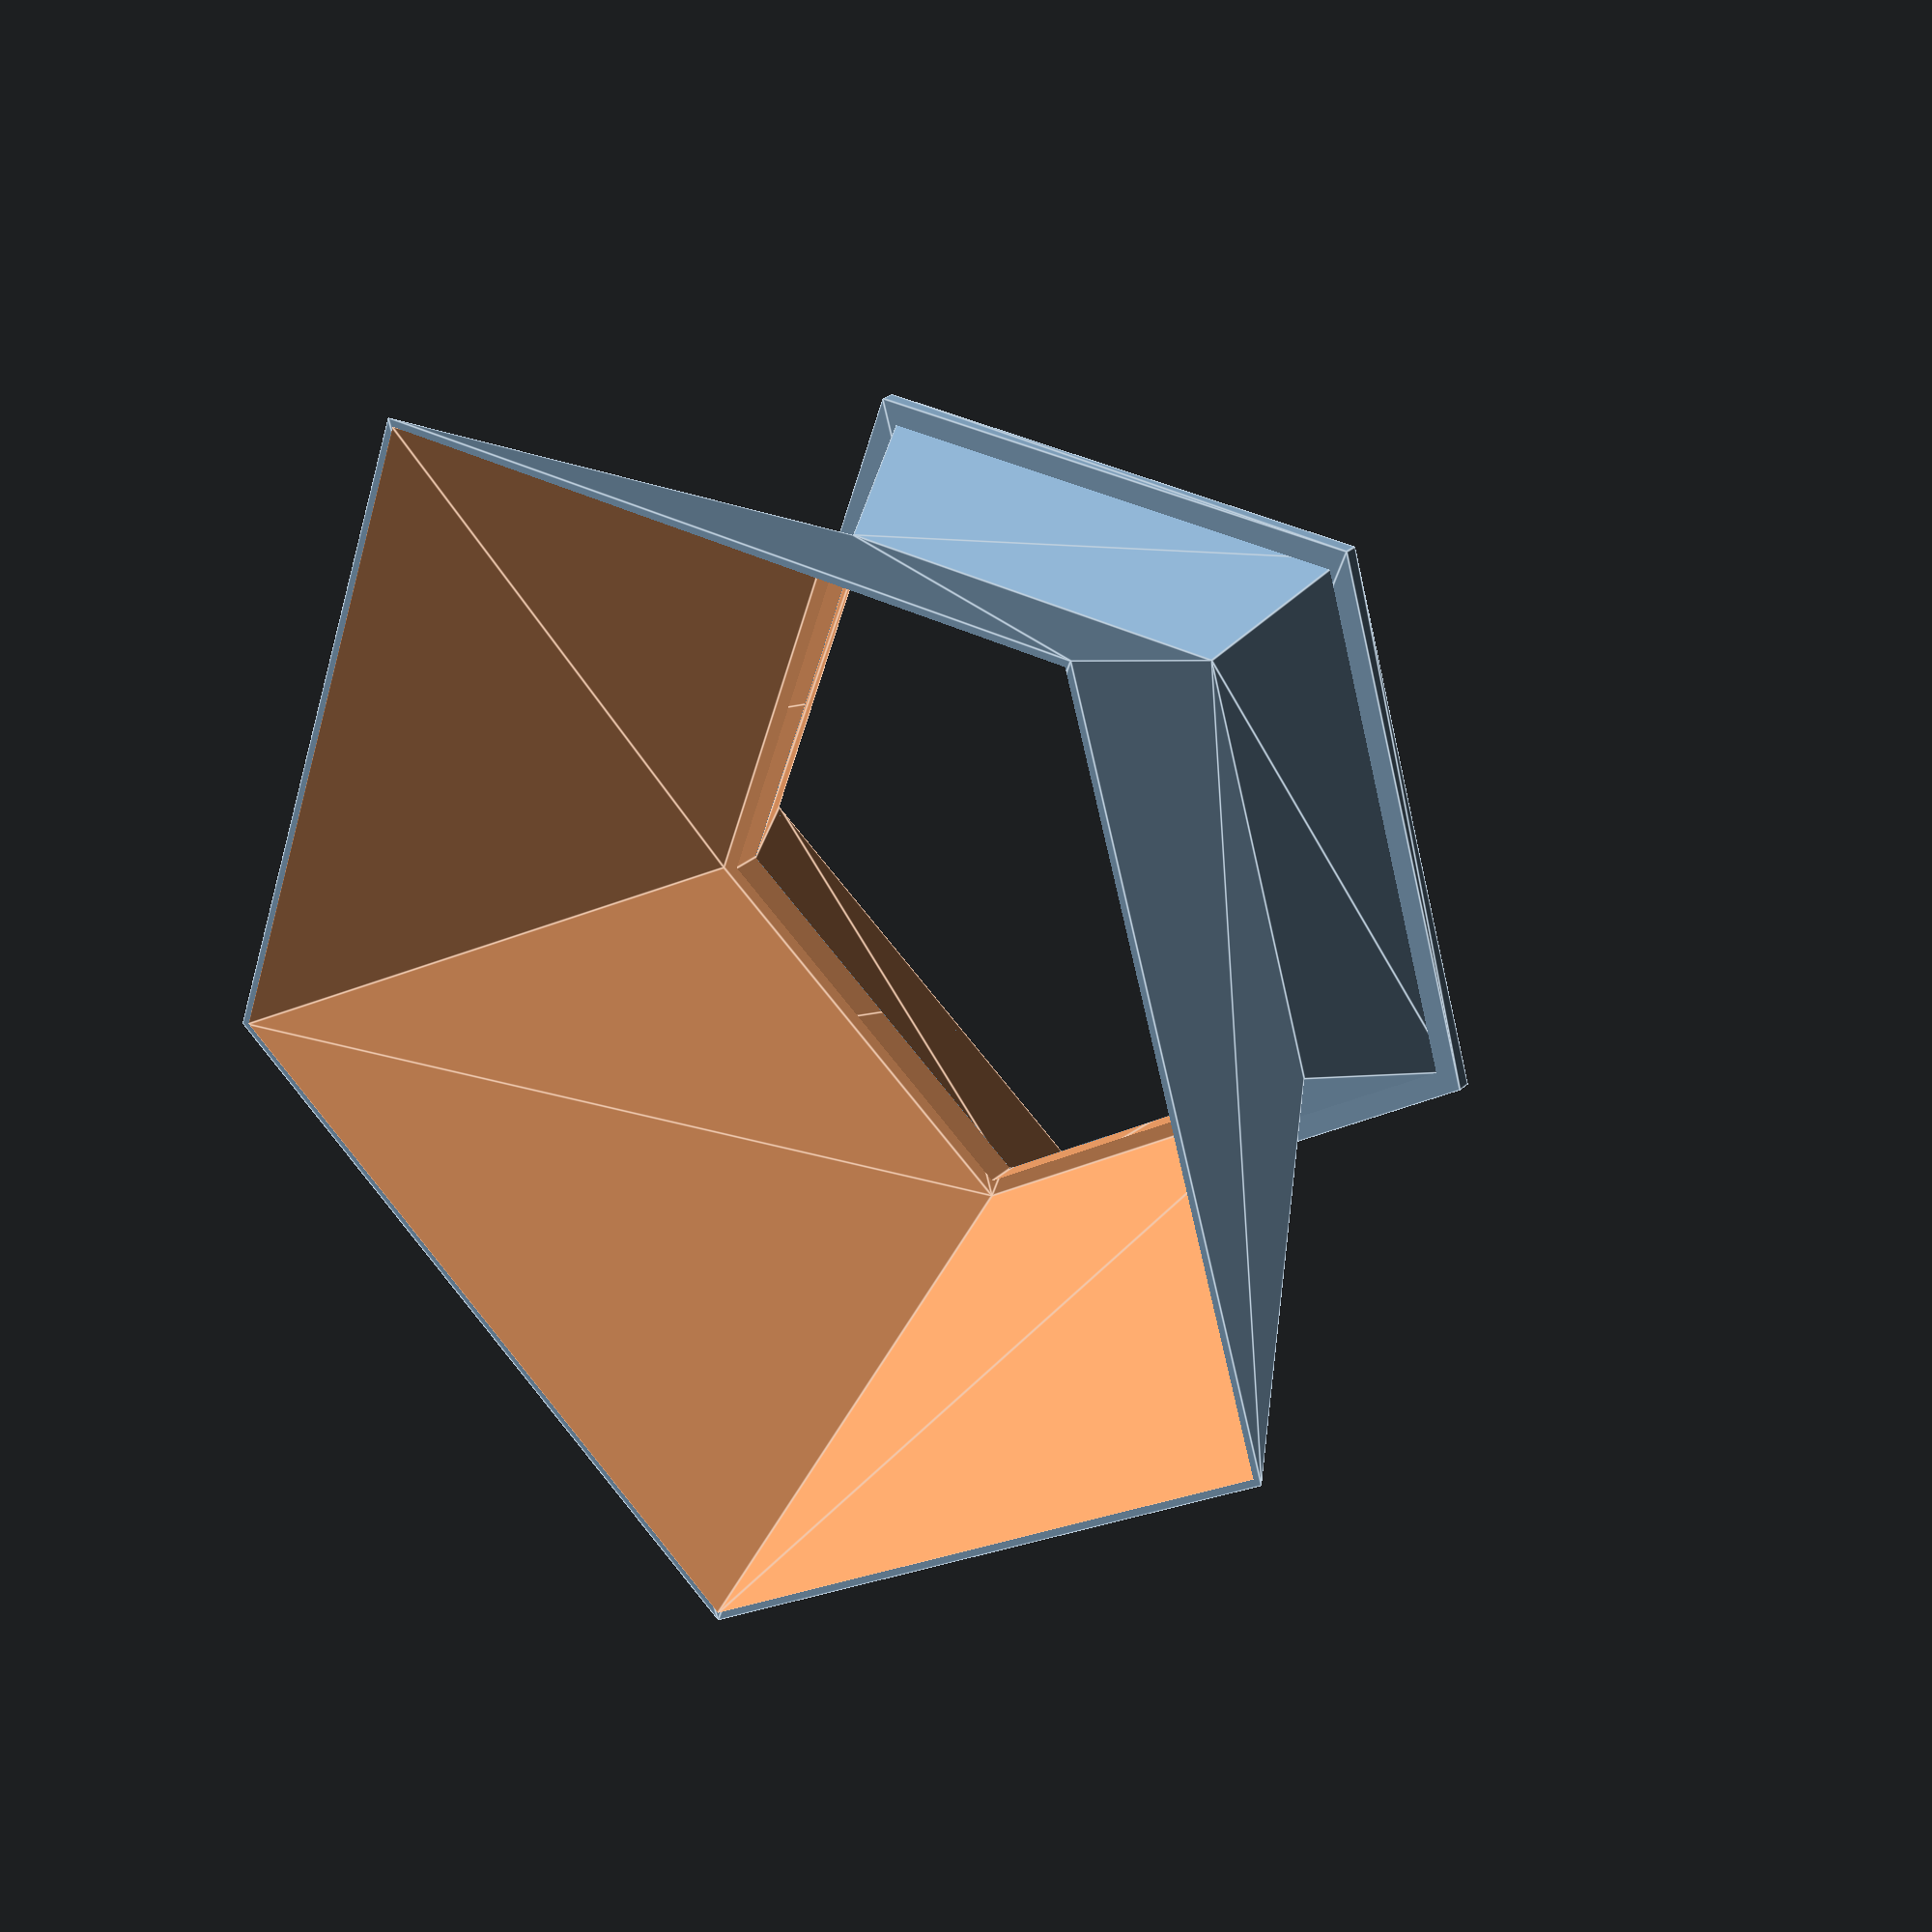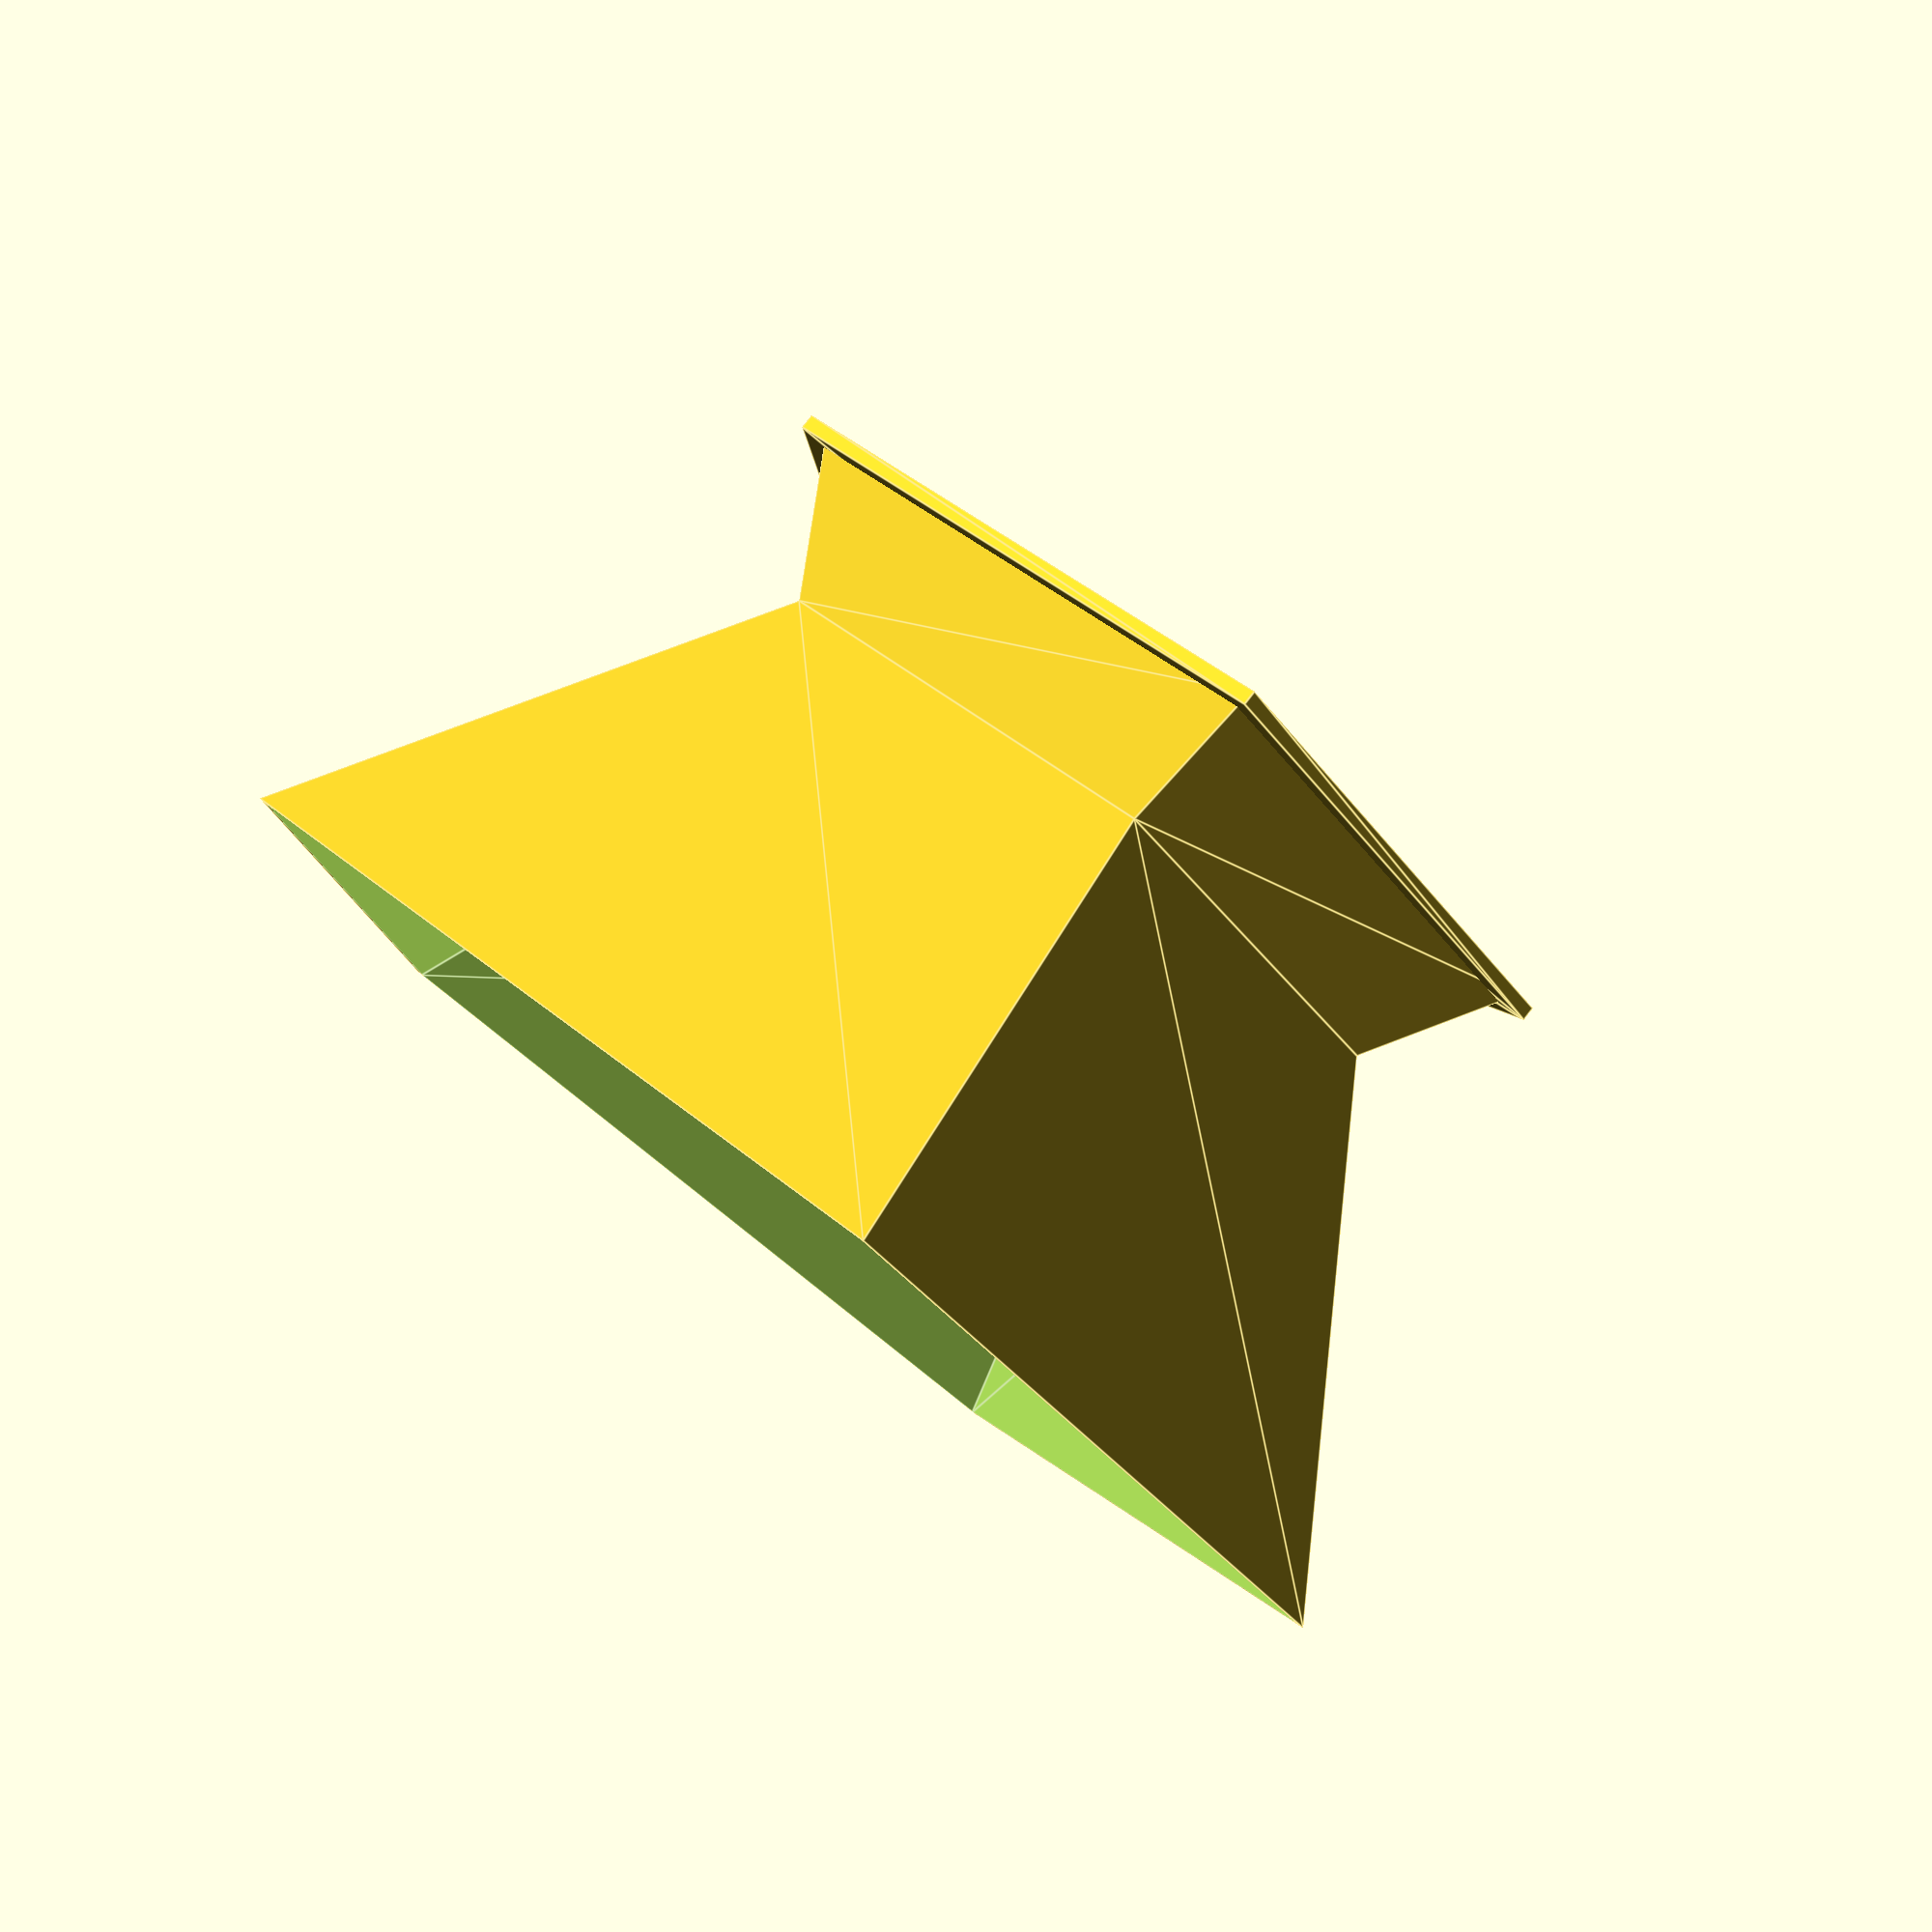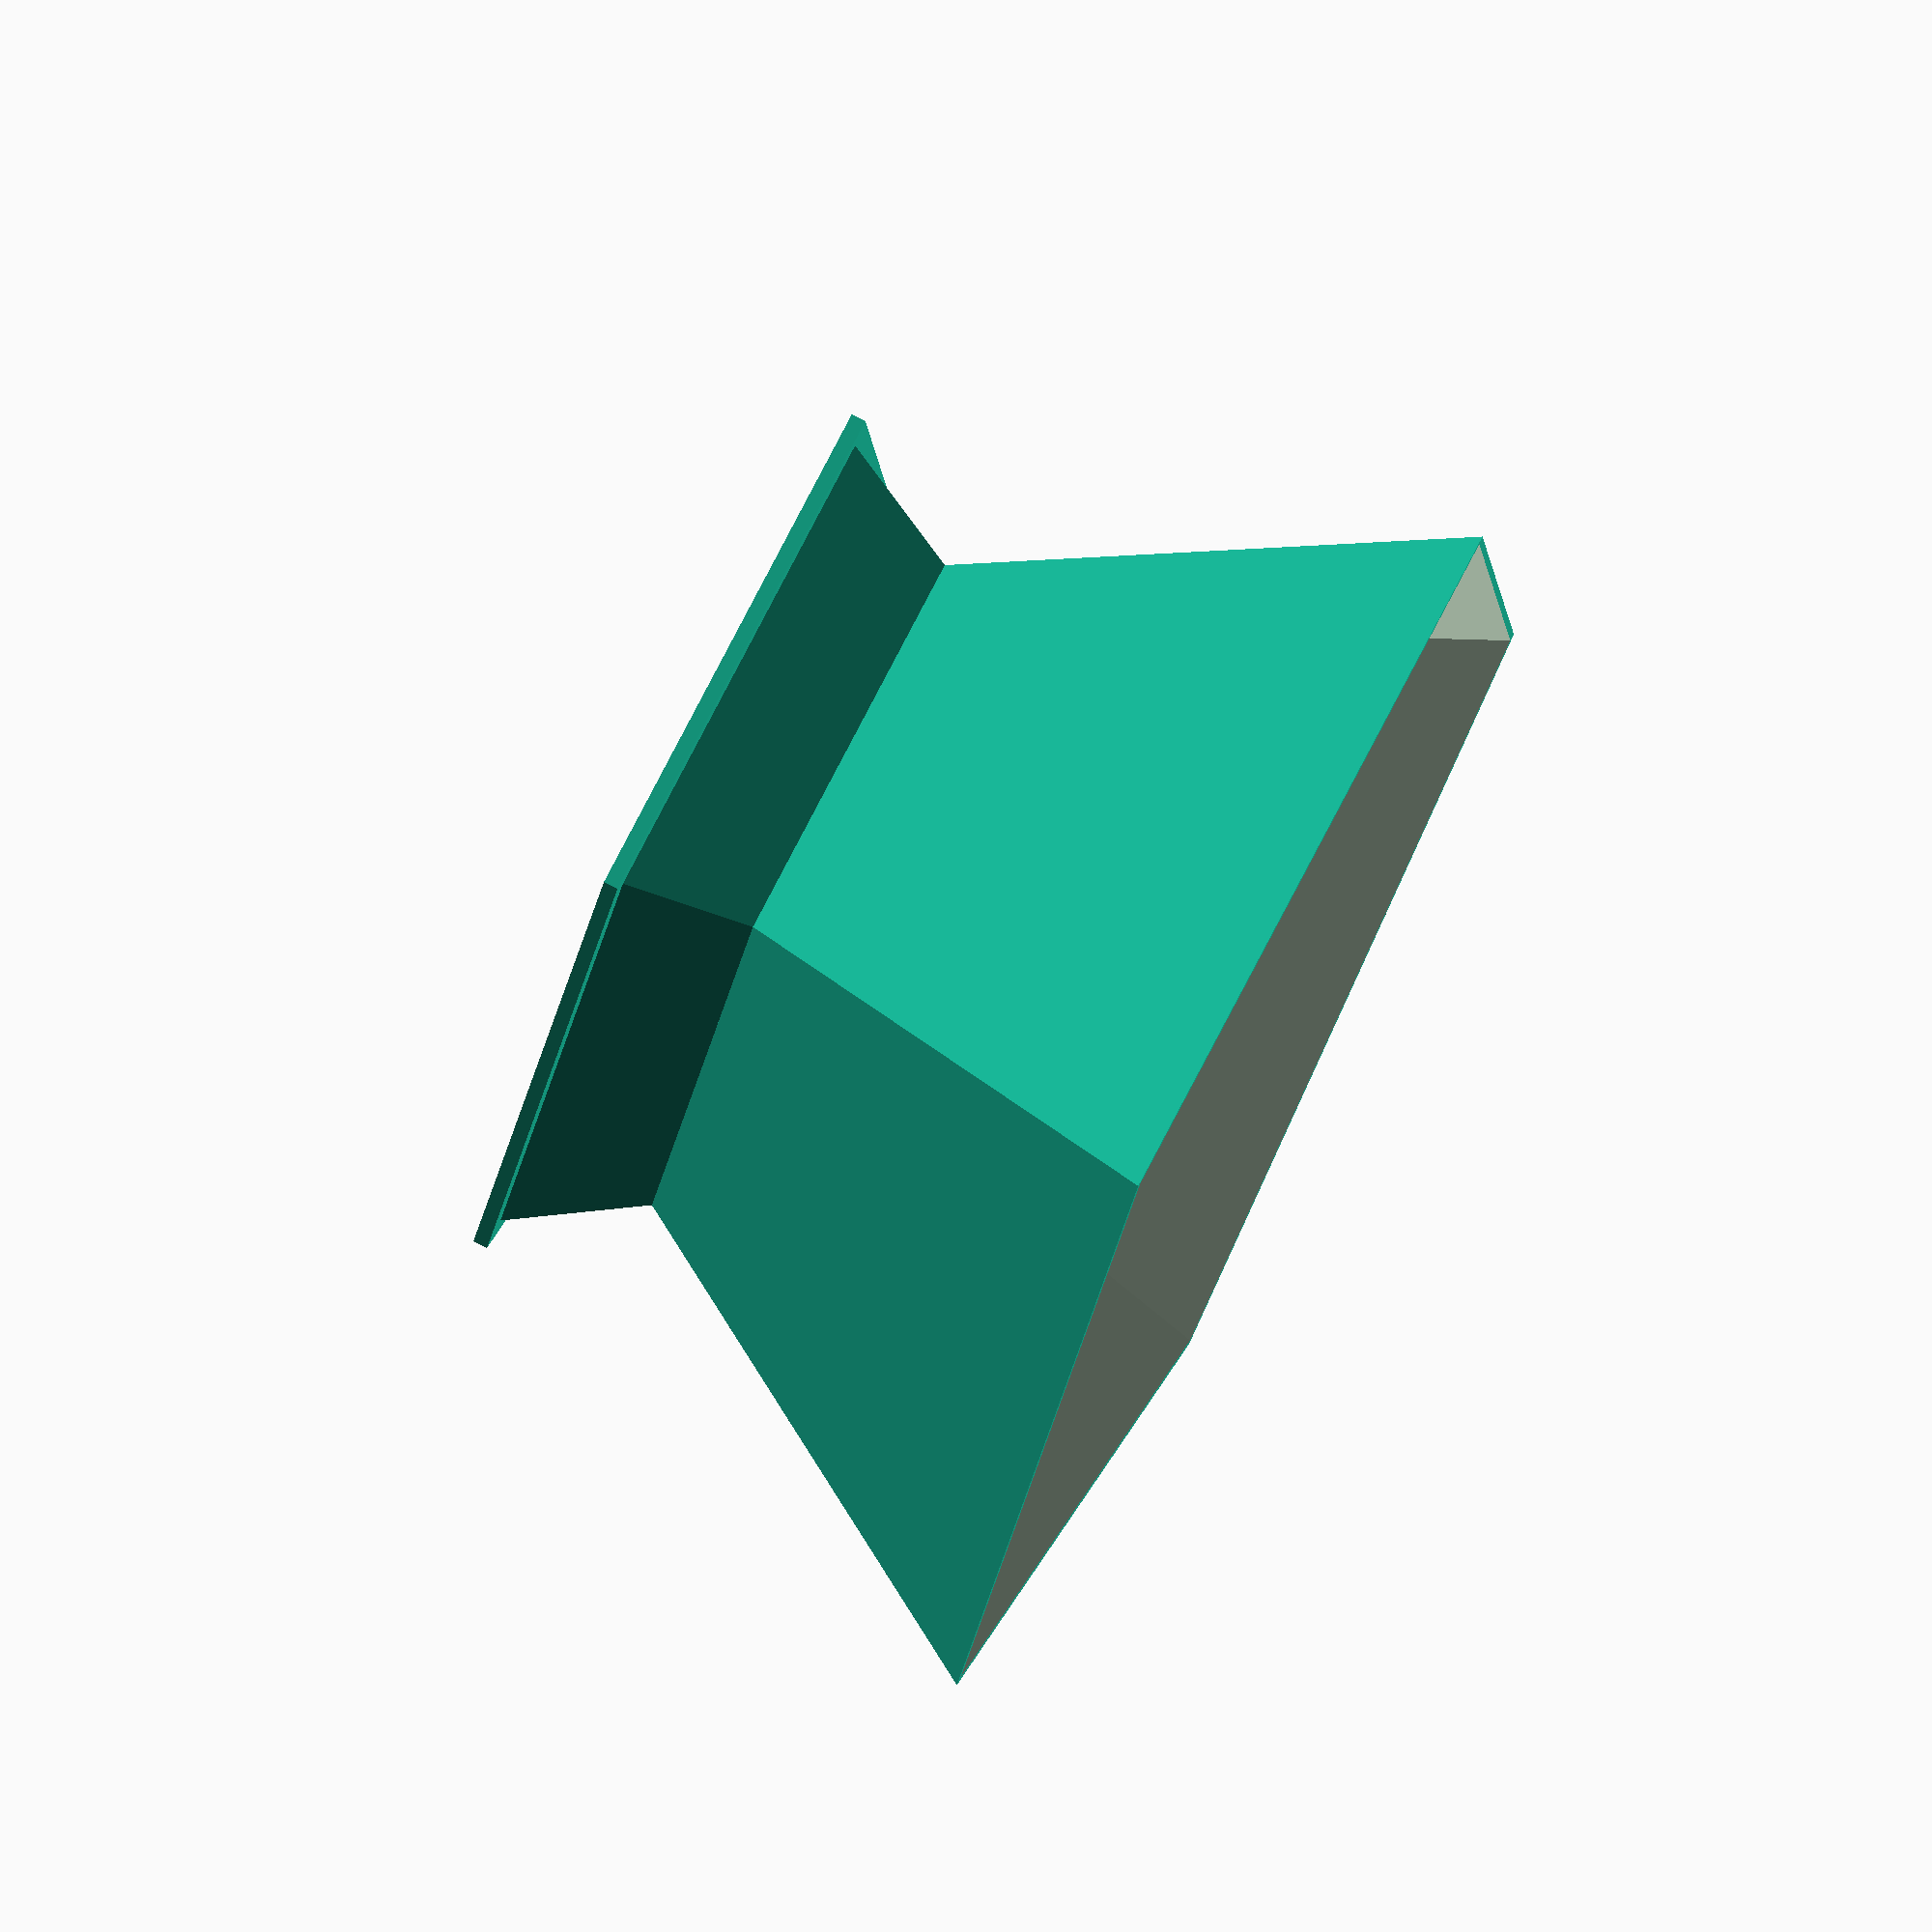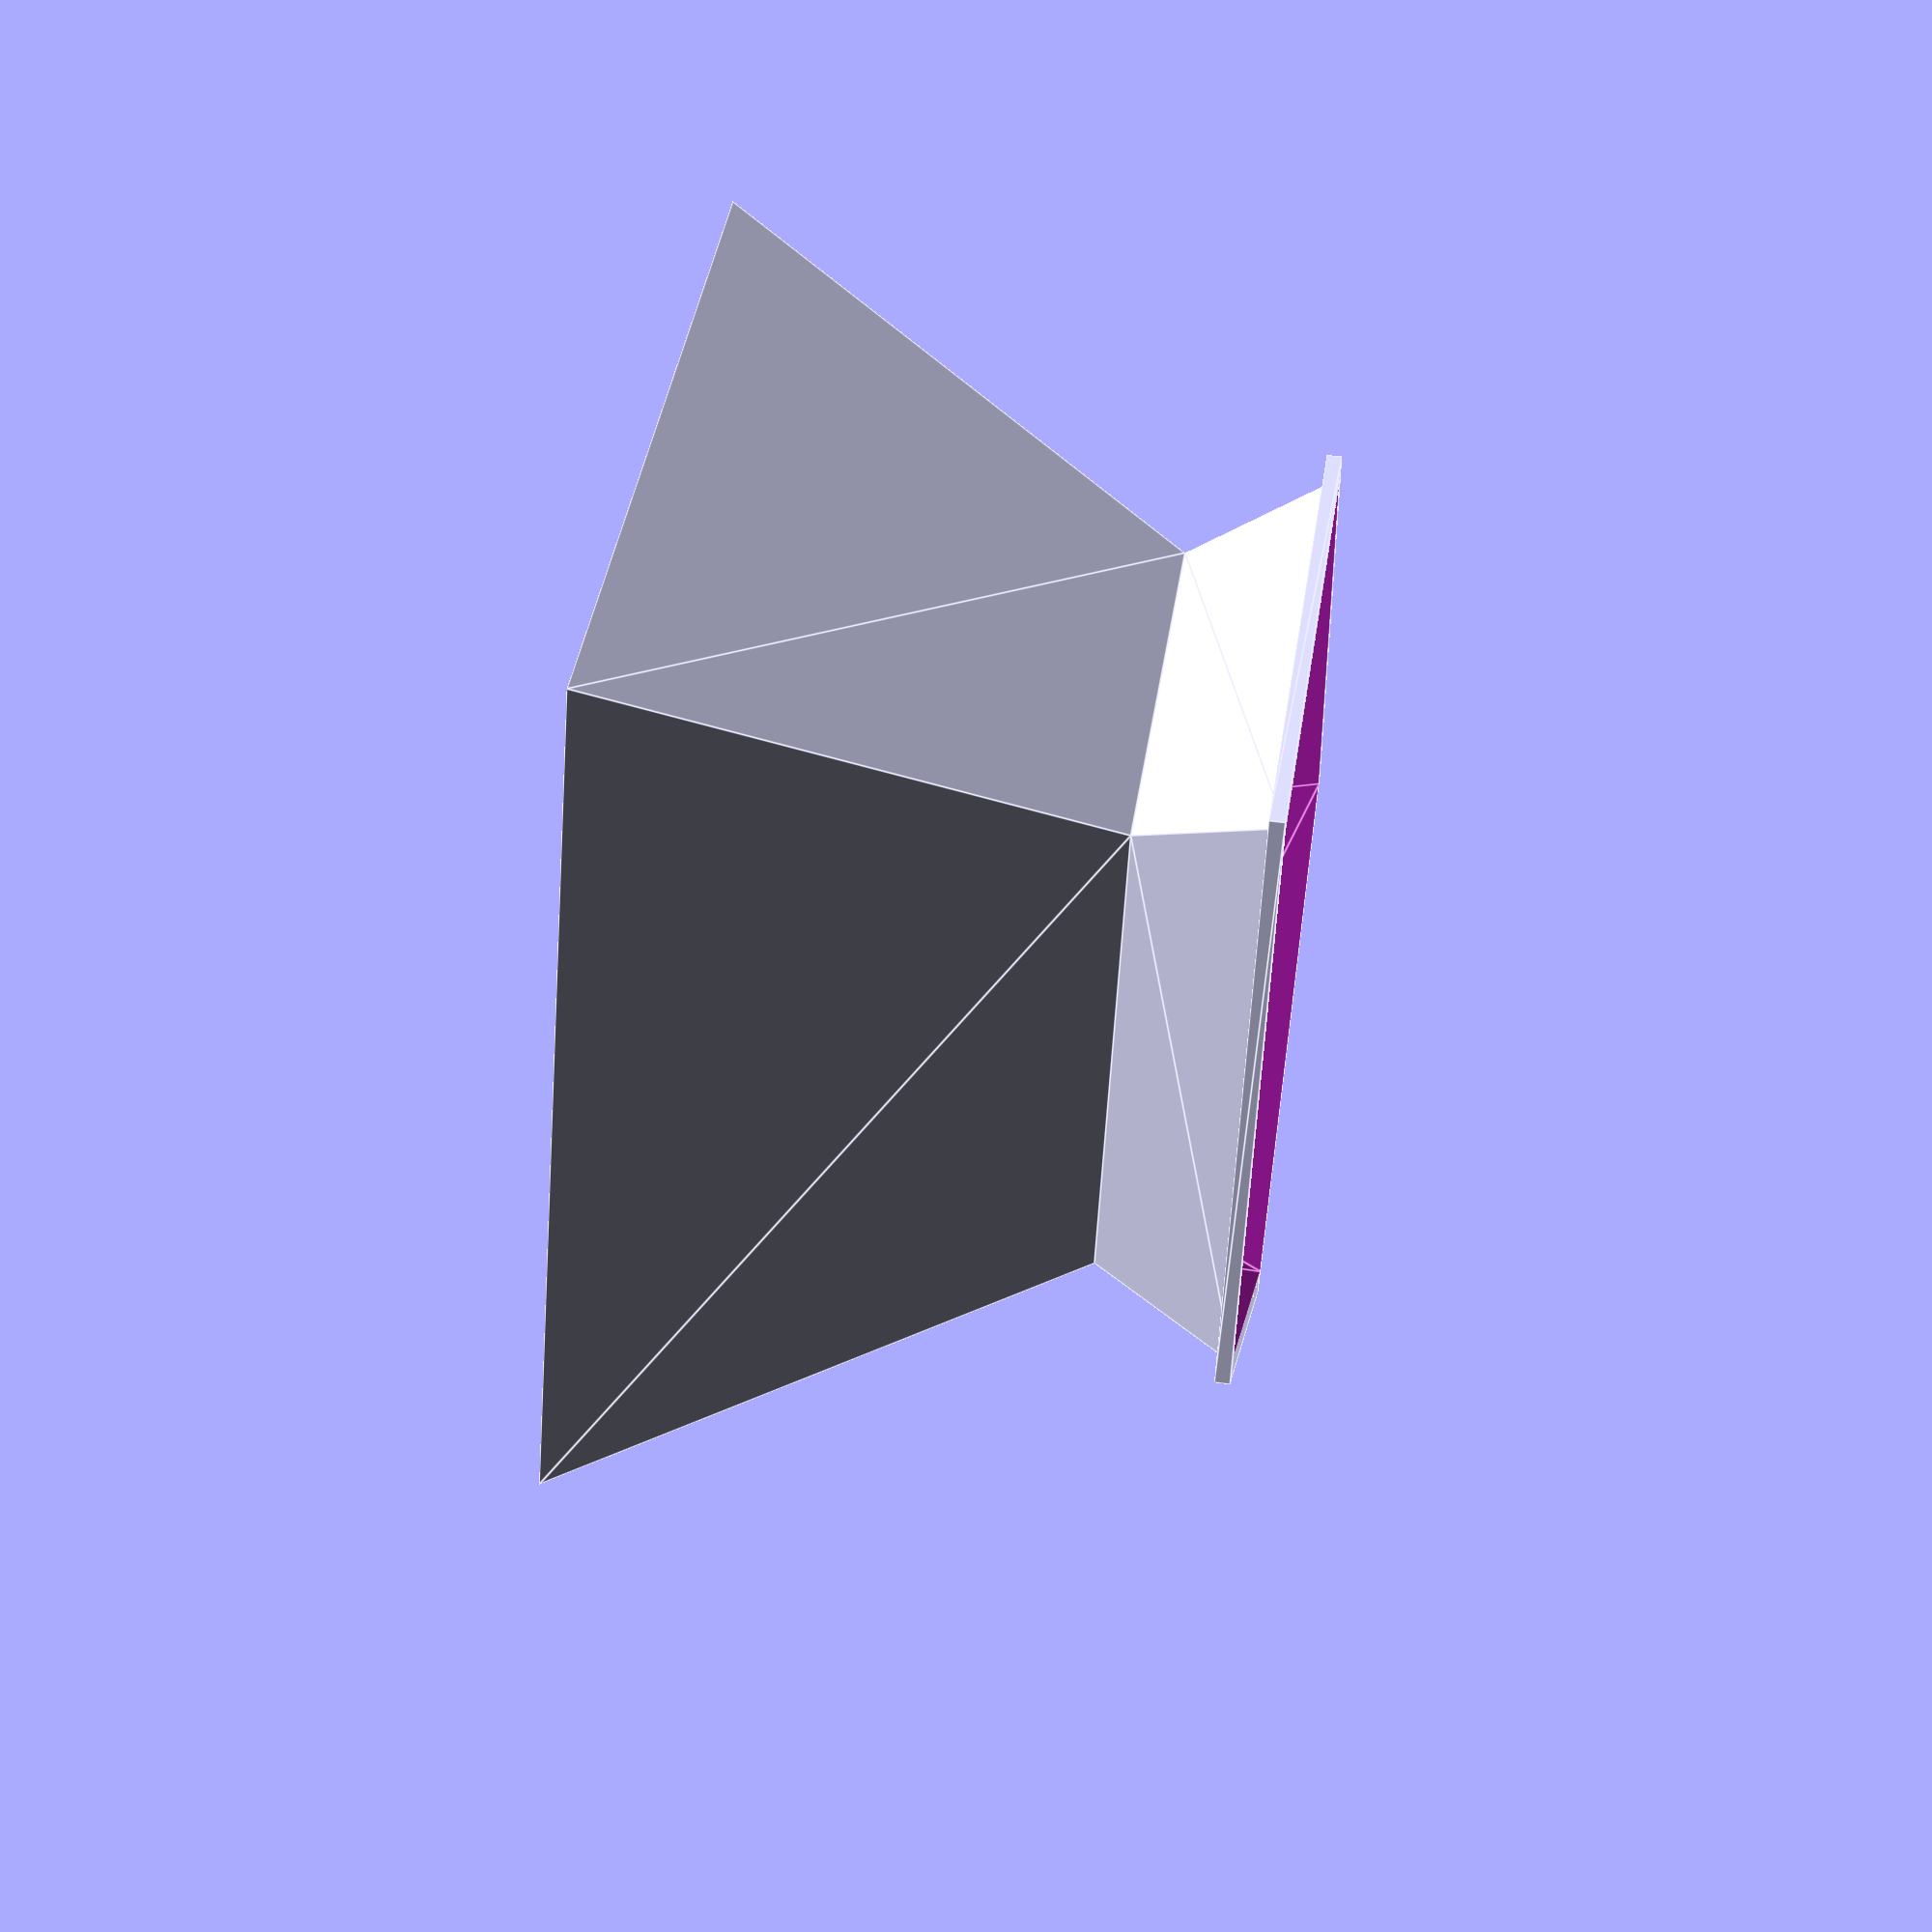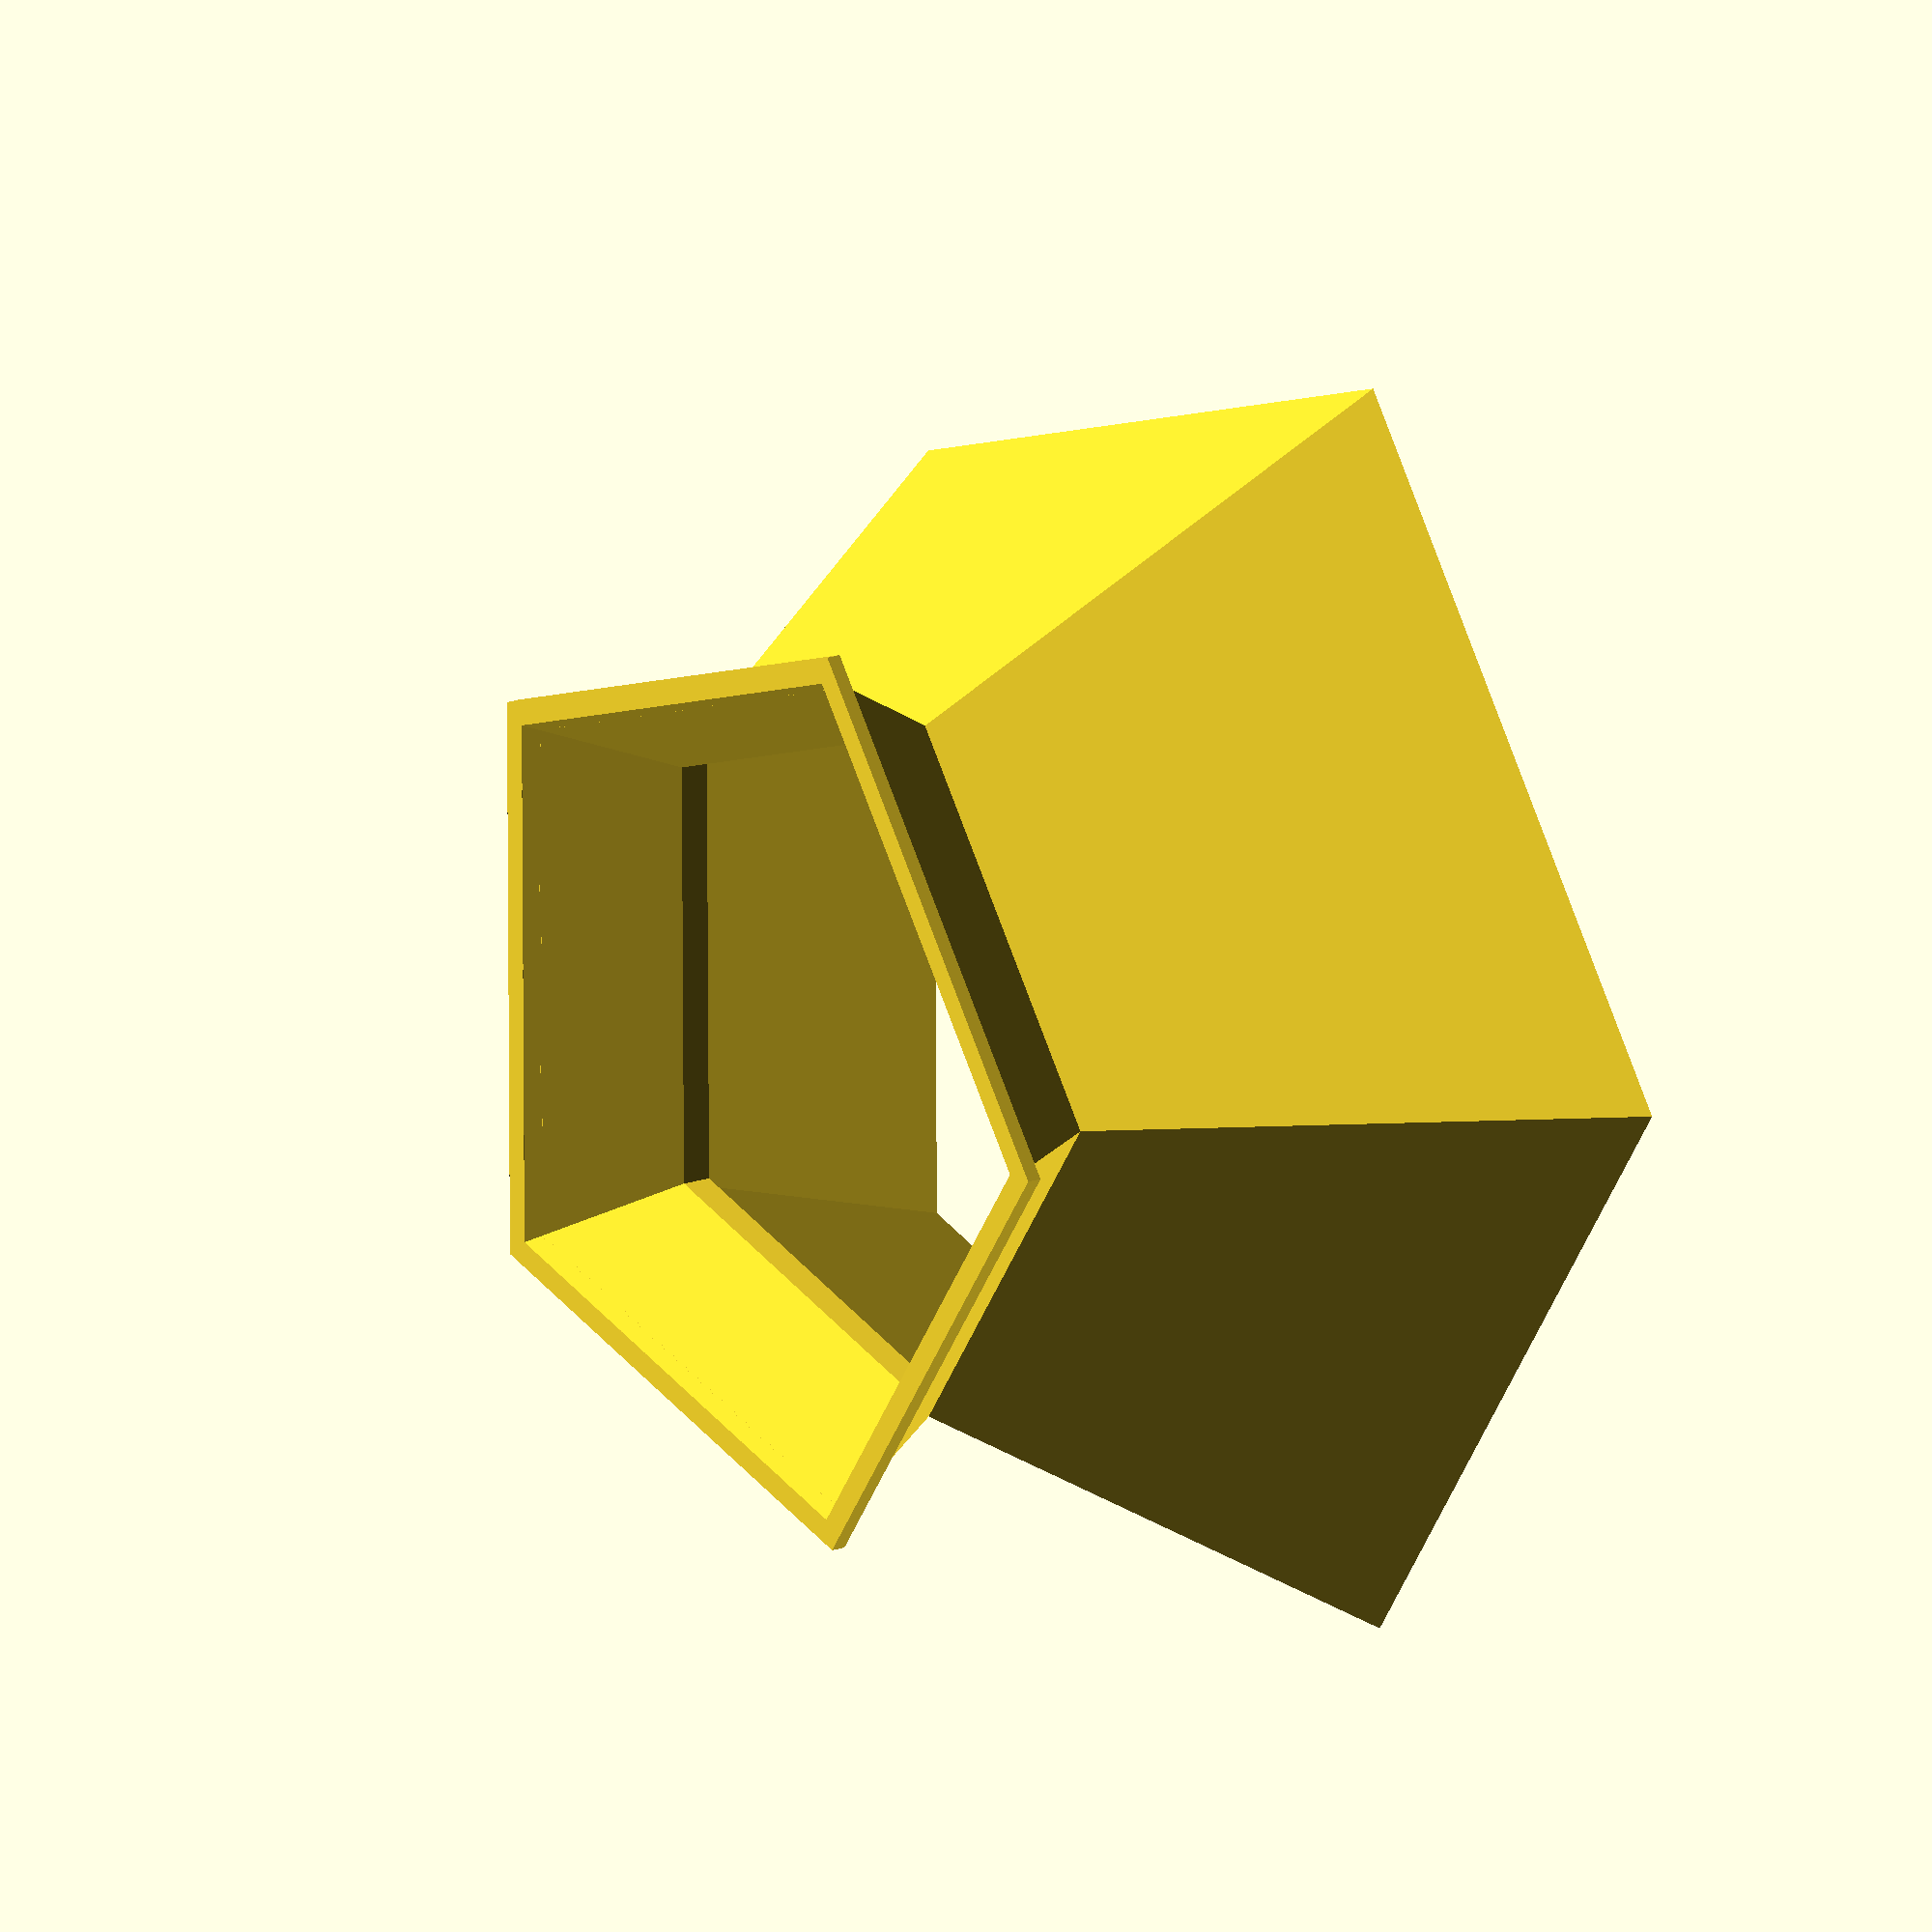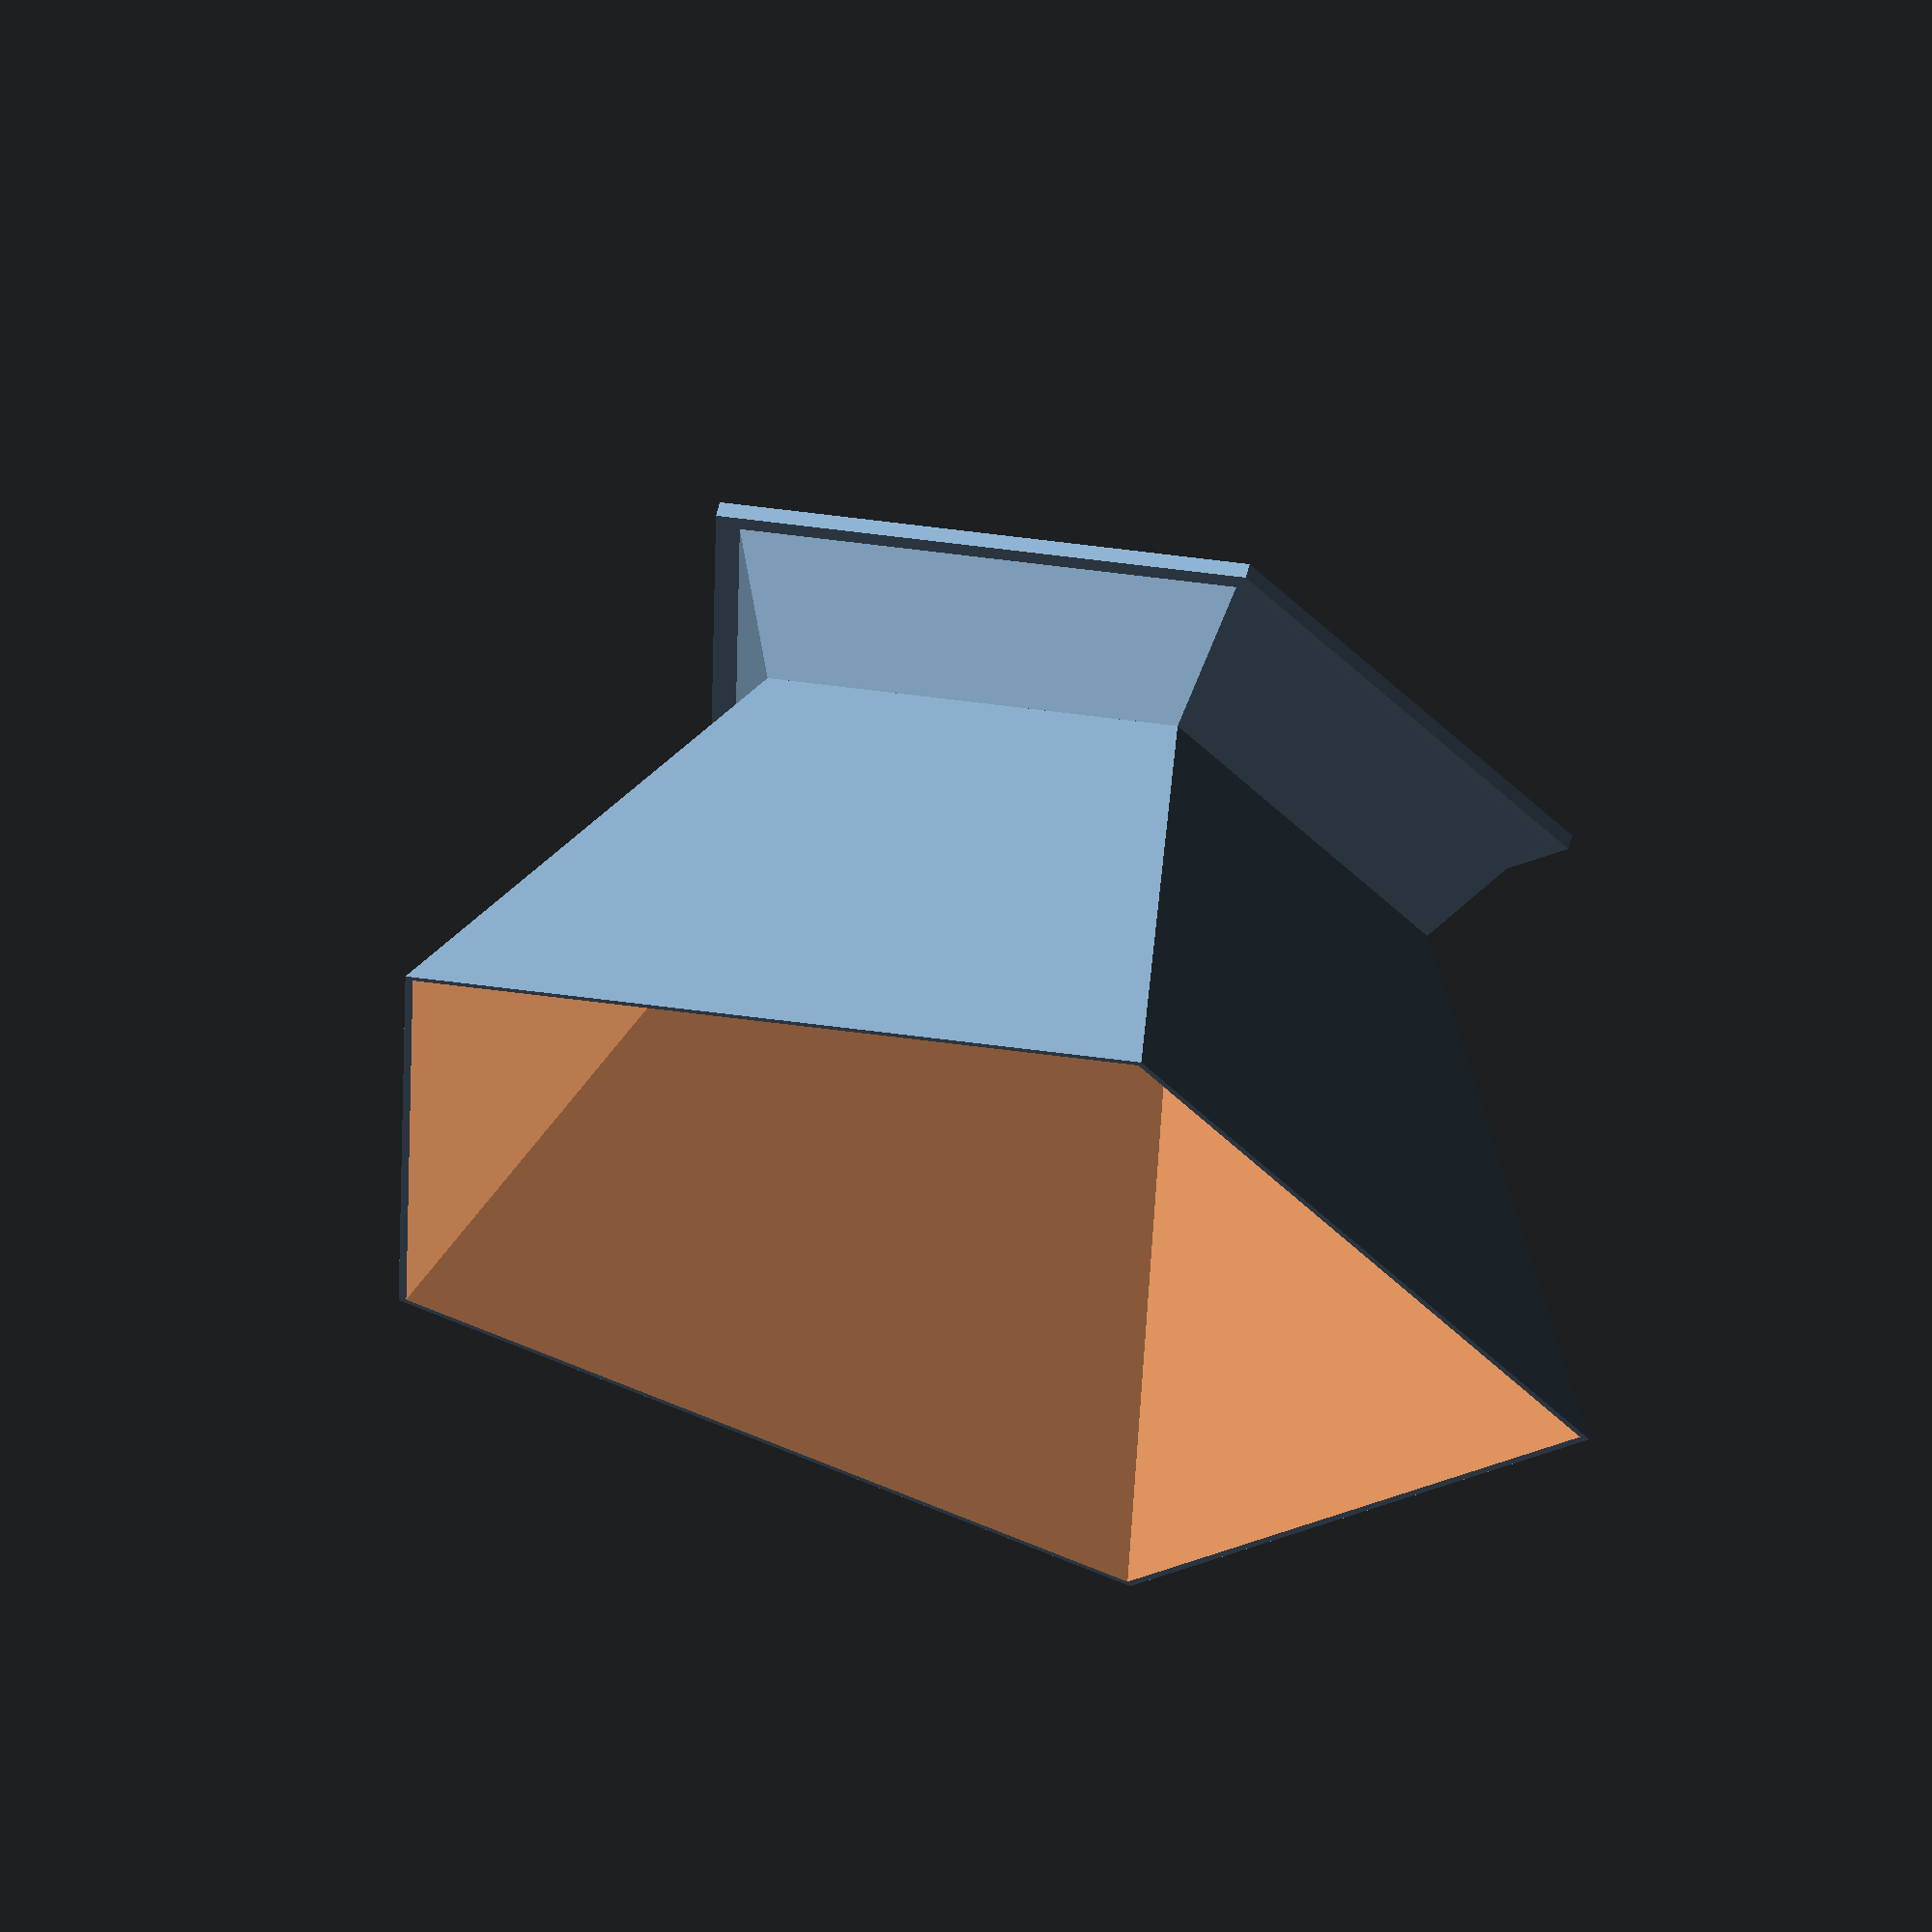
<openscad>
// dodekaeder.scad
//   experiments with pentagons forming a dodecahedron
//
//
// Background:
//   - kann auch als Adventskalender benutzt werden.
//   - printed with a layer step of 0.15 mm
//   - CAD manual: http://www.openscad.org/documentation.html
//   - https://de.wikipedia.org/wiki/Dodekaeder
//   - https://en.wikipedia.org/wiki/Dodecahedron
//   - hosted on:
//     https://www.thingiverse.com/thing:4012530
//     git@github.com:Github6am/am_parts3D.git
//
// Andreas Merz 2019-11-30, v1.1 
// GPLv3 or later, see http://www.gnu.org/licenses

a=30;     // outer edge length
b=27;     // inner edge length
w=0.6;    // wall thickness

// Dodekaederzahlen
ci=1.113516364411607;    // Inkugelradius/a  sqrt((25+11*sqrt(5))/10)/2;
co=1.401258538444073;    // Umkugelradius/a  sqrt(3)*(1+sqrt(5))/4;
h=a*ci;                  // height of a cone           

beta=121.7174744114610;  // deg, Flaechen-Kantenwinkel
alpha=116.5650511770780; // deg, Flaechenwinkel , acos(-1/sqrt(5))


module poly2D(r=30, n=5) {
   circle(r=r, $fn=n);
}

module pentagon2D(l_edge = a) {
  poly2D(r = l_edge/(2*sin(36)), n=5);
}

//-----------------------------------------------
// pyramid shaped parts of a dodecahedron
//-----------------------------------------------

module facet0() {
  d=a/(2*tan(36));   // Abstand Seitenmitte vom Zentrum
  phi1=atan(d/h);    // Winkel zwischen Seitenflaeche und Lot
  dh=w/sin(phi1);    // vertikale Verschiebung, um Wandstaerke zu erreichen
  
  difference() {
    linear_extrude(height=h, scale=0) pentagon2D();
    translate([0, 0, -dh]) 
      linear_extrude(height=h, scale=0) pentagon2D();
  }
}

module facet1() {
  u=ci*(a-b);
  union() {
    facet0();
    difference() {
      linear_extrude(height=u, scale=(h-u)/h) pentagon2D(l_edge=a-w);
      translate([0, 0, -0.1])
        linear_extrude(height=u+0.2, scale=1) pentagon2D(l_edge=b);
    }
  }
}

module facet1t() {
  phi2=2*beta-180;   
  translate([0, 0, h]) rotate([0, phi2, 0]) translate([0, 0, -h]) rotate([0, 0, 36]) facet1(); 
}

module facet6() {
  union() {
    facet1();
    rotate([0, 0, 0*72]) facet1t();
    rotate([0, 0, 1*72]) facet1t();
    rotate([0, 0, 2*72]) facet1t();
    rotate([0, 0, 3*72]) facet1t();
    rotate([0, 0, 4*72]) facet1t();
  }
}

module facet12() {
  union() {
    facet6();
    translate([0, 0, h]) rotate([0, 180, 72]) translate([0, 0, -h]) facet6();
  }
}

//-----------------------------------------------
// numbered caps to close the faces
//-----------------------------------------------

module cap1() {
  c=0.35;
  hrim=0.7*(a-b);
  union() {
    linear_extrude(height=w, scale=1) pentagon2D(l_edge=a-c);
    difference() {    // rim
      linear_extrude(height=w+hrim, scale=1) pentagon2D(l_edge=b-c);
      translate([0, 0, w+0.15])
  	linear_extrude(height=w+hrim, scale=1) pentagon2D(l_edge=b-c-1.5*w);
    }
  }
}

module grid2D(spacing=0.8) {    // a grid pattern for the text
  w=0.5;
  for( i=[-a:spacing:a] ) {
    translate([i,0,-0.01]) square([spacing/2,a],center=true);
  }
}

module capA(txt="12") {
  depth=0.2;
  fontname = "Liberation Sans:Bold";
  fontsize = 20;
  difference() {
    cap1();
    //color("red")
    translate([0,0,-0.01]) mirror([1,0,0]) rotate(90)
      linear_extrude(height = depth)
	difference() {
	  text(txt, size = fontsize, font = fontname, halign = "center", valign = "center", $fn = 16);
	  grid2D();
	}
  }
}

//-----------------------------------------------
// a foot to place the dodecahedron segments in
//-----------------------------------------------

nf=5;	   // nf     number of faces, a high number yields a circular shape.
c2=2;	   // c2     height of foot cone below rim
kk=tan(180-beta);

//h2=a;      // h2     height of foot cone above rim

module foot0(hole=0, h2=a) {
  //hole    option for depth of conical borehole
  // h2     height of foot cone above rim
  
  // helper sizes
  rr = a/(2*sin(36)); // inner rim radius
  h=kk*rr;            // dirty trick: override height with height of imagined sidewall pyramid
  r2 = rr*(h+h2)/h;   // inner upper radius
  rc = rr*(h-c2)/h;   // inner lower radius
  rh = rr*(h-hole)/h; // inner lower hole radius
  phi1=atan(rr/h);    // Winkel zwischen Kante und Lot
  dh=w/sin(phi1);     // vertikale Verschiebung, um Wandstaerke zu erreichen
  H=h+dh;             // outer height of full cone
  Rr=rr+w;            // outer radius
  R2=r2+w;
  Rc=rc+w;
  Rh=rh+w;
  
  translate([0, 0, 0])
    difference() {
      translate([0, 0, 0])            linear_extrude(height=(h2+c2),   scale=R2/Rc) poly2D(r = Rc, n=nf);
      translate([0, 0, c2-hole+0.05]) linear_extrude(height=(h2+hole), scale=r2/rh) poly2D(r = rh, n=nf);
  }
}

module foot1() {
  rim=2;
  h2=a/4;
  rr = a/(2*sin(36)); // rim radius
  h=kk*rr;
  rc = rr*(h-c2)/h;   // lower radius
  r2 = rr*(h+h2)/h;   // inner upper radius
  
  
  union() {
  translate([0, 0, h2+c2])
    union() {
      translate([0, 0, 0])
	difference() {
          foot0(hole=0);
          translate([0, 0, -h]) linear_extrude(height=2*h) poly2D(r = rc, n=nf);
	}
      mirror([0, 0, 1]) foot0(hole=c2+1,h2=h2);
    }
    difference() {
       translate([0, 0, 0])    linear_extrude(height=1)  poly2D(r = r2+rim, n=nf);
       translate([0, 0, -0.1]) linear_extrude(height=1.2, scale=0.99) poly2D(r = r2, n=nf);
    }
  }
}

module foot2() {
  rim=3;
  h2=1;
  nc=144;
  rs=a*co;             // inner sphere radius
  Rs=a*co+w;           // outer sphere radius
  rc = 0.7*a;          // inner cylinder radius
  Rc=rc+w;             // outer cylinder radius
  
  translate([0, 0, Rs+h2])
    difference() {
      union() {
	sphere(r=Rs,$fn=196);
	translate([0, 0, -Rs-h2]) cylinder(r=Rc,     h=2*h,$fn=nc);
	translate([0, 0, -Rs-h2]) cylinder(r=Rc+rim, h=2,  $fn=nc);
      }
      union() {
	sphere(r=rs,$fn=196);
	//translate([0, 0, -Rs-h2-0.1]) cylinder(r1=rc, r2=a/2-2,  h=h2+4, $fn=nc);
	translate([0, 0, a/5])      cylinder(r=Rs+1, h=Rs+1,$fn=nc);   // cut off top of sphere
      }
    }
}

//---------------- Instances ---------------------

//translate([0, 0, 0]) facet12();     // das hat bisher beim Ausdrucken Probleme gemacht.

//facet1();
//facet6();

//translate([2*a, 0, 0]) capA(txt=str(12));

foot1();
//difference() {
//foot2();
//translate([0, 0, -10]) cube(40, center=false); }

if(false) {
  for( ii=[1:3] ) {
    rotate(ii*120) translate([-0.9*a, 0, 0]) capA(txt=str(ii*2));
  }

  for( ii=[7:9] ) {
    translate([-10, -2.6*a, 0])
    rotate(ii*120+60) translate([-0.9*a, 0, 0]) capA(txt=str(ii*2));
  }


  for( ii=[10:12] ) {
    translate([1.6*a, (ii-11)*1.7*a, 0]) capA(txt=str(ii*2));
  }

}

</openscad>
<views>
elev=150.8 azim=199.6 roll=142.7 proj=p view=edges
elev=278.5 azim=282.4 roll=37.8 proj=p view=edges
elev=101.6 azim=282.9 roll=243.8 proj=o view=wireframe
elev=130.5 azim=189.8 roll=81.5 proj=p view=edges
elev=162.9 azim=144.5 roll=305.9 proj=o view=solid
elev=294.0 azim=216.5 roll=15.3 proj=o view=wireframe
</views>
